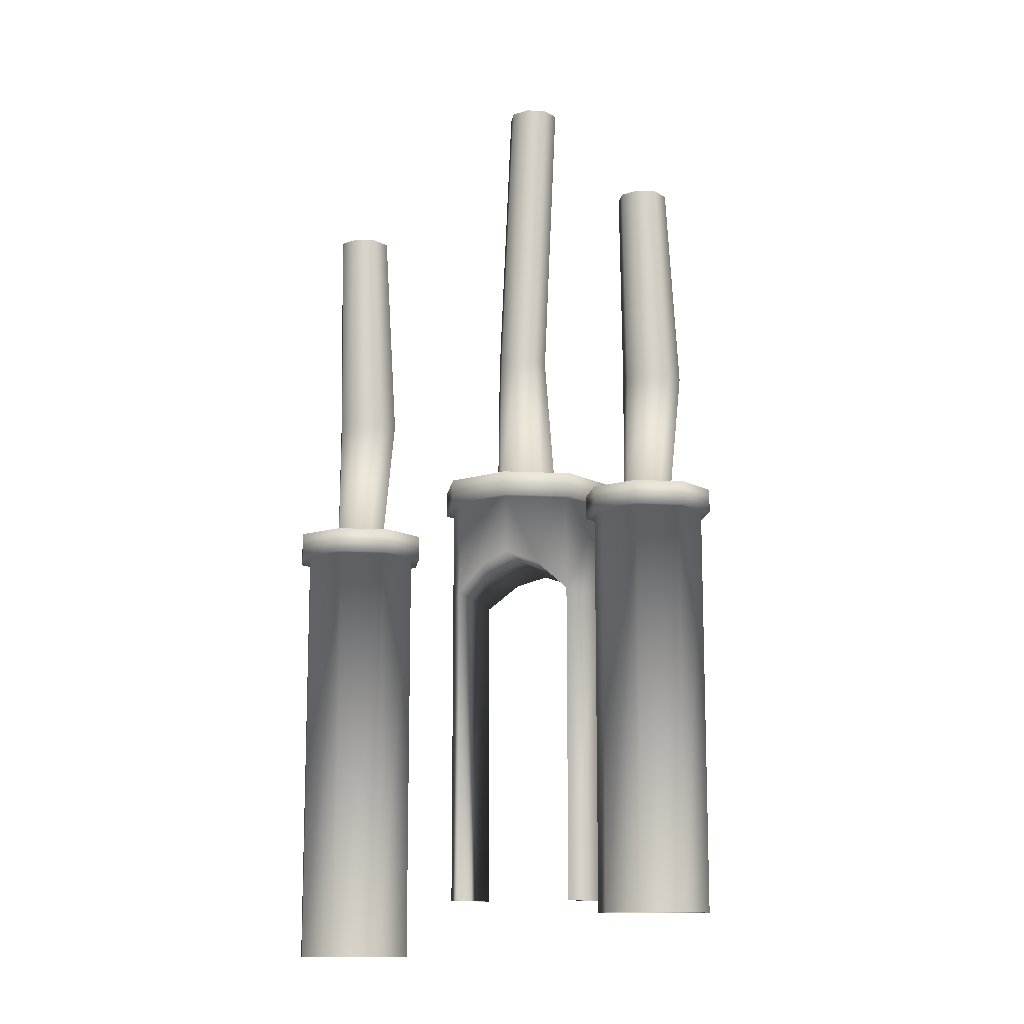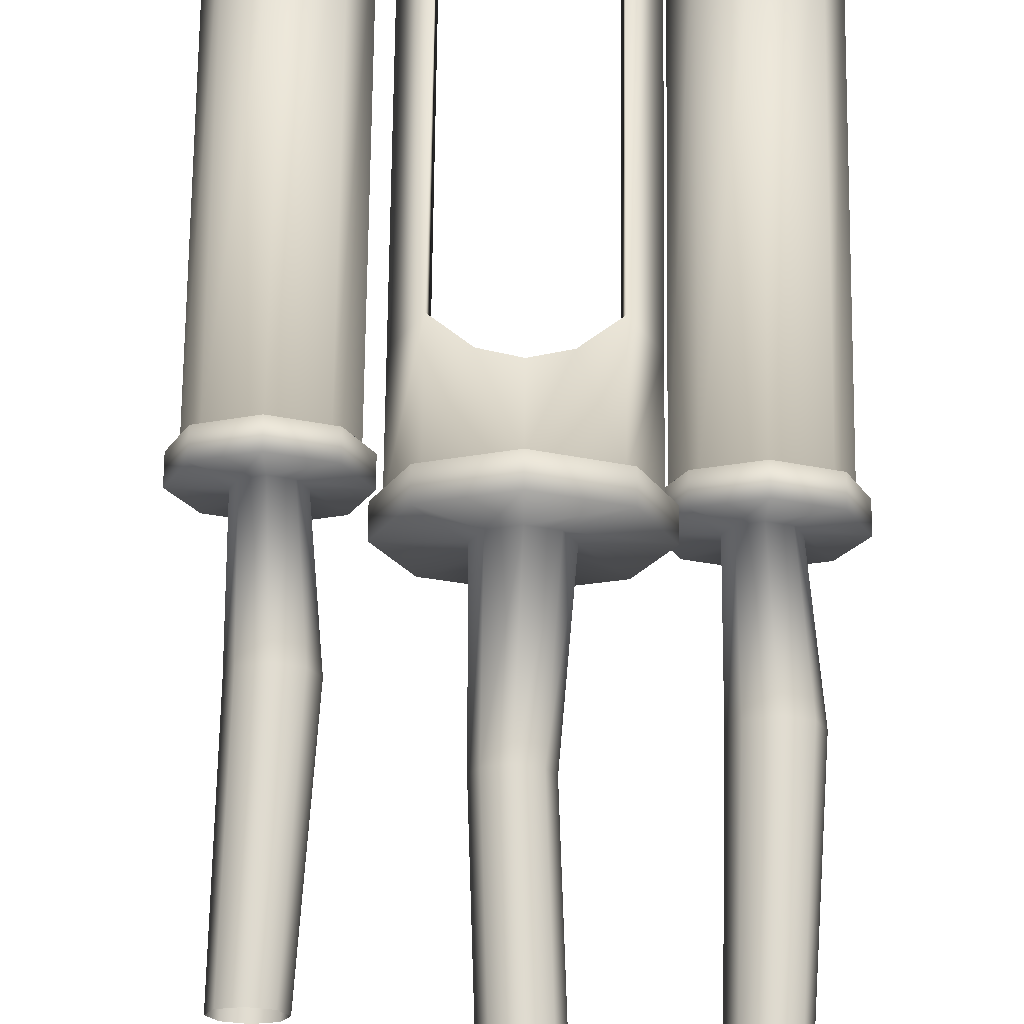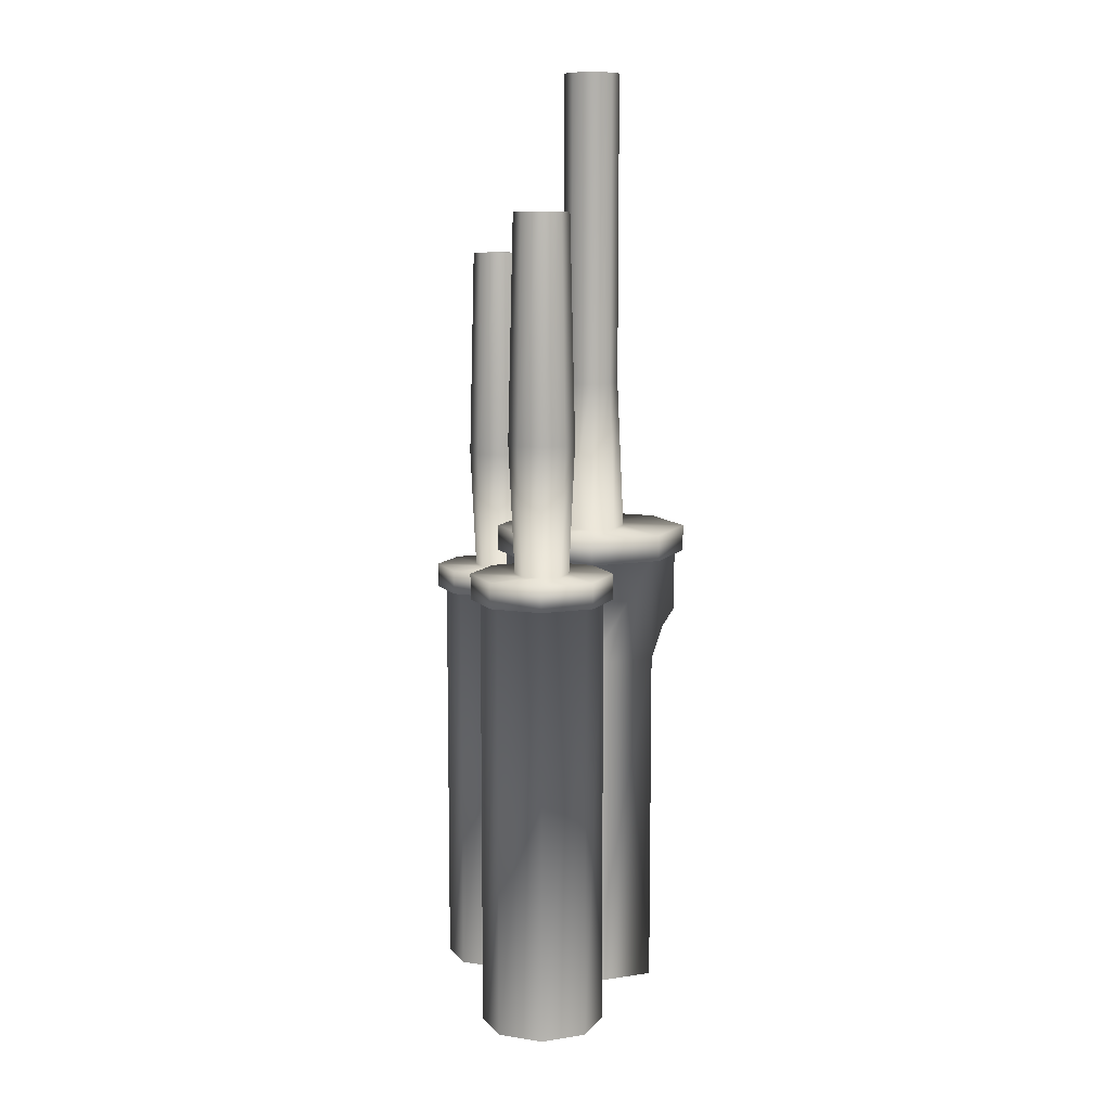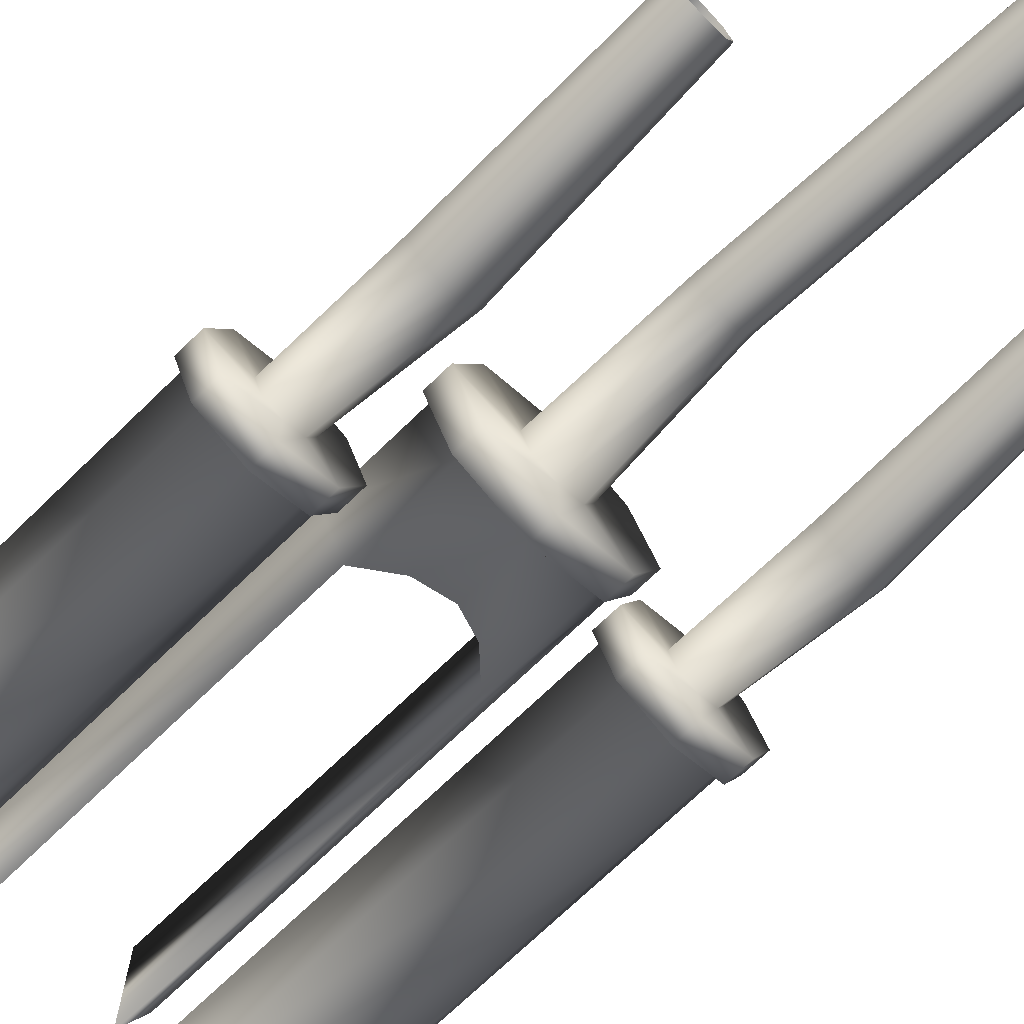
<metadata>
{"format":"obj","ext":"obj","renderer":"f3d","projection":"perspective","resolution":1024,"background":"white","views":[{"elev":-12.2,"azim":-164.7,"up":"+Y"},{"elev":70.4,"azim":-179.3,"up":"+Z"},{"elev":9.7,"azim":-89.8,"up":"+Y"},{"elev":-71.3,"azim":134.2,"up":"+Z"}]}
</metadata>
<code>
o gnomekingpistons
v 4.712 8.389 -4.295
v 6.538 8.389 0.1157
v 5.971 8.389 0.1157
v 4.311 8.389 -3.894
v 4.712 8.389 4.526
v 4.311 8.389 4.125
v 5.971 8.389 0.1157
v 1.86 10.07 1.674
v 2.505 10.07 0.1157
v 2.39 19.71 0.1157
v 1.869 19.71 1.372
v 0.3014 10.07 2.32
v 0.6124 19.71 1.893
v -1.257 10.07 1.674
v -0.6444 19.71 1.372
v -1.902 10.07 0.1157
v -1.165 19.71 0.1157
v 1.484 39.75 0.1157
v 0.9634 39.75 1.372
v -0.2934 39.75 1.893
v -1.55 39.75 1.372
v -2.071 39.75 0.1157
v -0.6444 19.71 -1.141
v -1.55 39.75 -1.141
v 0.6124 19.71 -1.662
v -0.2934 39.75 -1.662
v 1.869 19.71 -1.141
v 0.9634 39.75 -1.141
v 2.505 10.07 0.1157
v 1.86 10.07 -1.443
v 0.3014 10.07 -2.088
v -1.257 10.07 -1.443
v -1.902 10.07 0.1157
v 2.306 3.633 -4.724
v 0.3014 4.392 -5.554
v 0.3014 8.389 -5.554
v -1.703 3.633 -4.724
v -3.708 8.389 -3.894
v -3.708 1.81 -3.894
v -5.369 8.389 0.1157
v -5.369 1.81 0.1157
v -3.708 8.389 4.125
v -3.708 1.81 4.125
v -1.703 3.633 4.955
v 0.3014 8.389 5.786
v -5.369 -20.11 0.1157
v -3.708 -20.11 4.125
v -3.708 -20.11 -3.894
v 4.712 8.389 4.526
v 6.538 8.389 0.1157
v 6.538 10.07 0.1157
v 4.712 10.07 4.526
v 0.3014 8.389 6.353
v 0.3014 10.07 6.353
v -4.109 8.389 4.526
v -4.109 10.07 4.526
v -5.936 8.389 0.1157
v -5.936 10.07 0.1157
v -4.109 8.389 -4.295
v -5.936 8.389 0.1157
v -5.936 10.07 0.1157
v -4.109 10.07 -4.295
v 0.3014 8.389 -6.121
v 0.3014 10.07 -6.121
v 4.712 8.389 -4.295
v 4.712 10.07 -4.295
v 6.538 8.389 0.1157
v 6.538 10.07 0.1157
v -3.708 8.389 4.125
v 0.3014 8.389 5.786
v 0.3014 8.389 6.353
v -4.109 8.389 4.526
v 0.3014 8.389 5.786
v 4.311 8.389 4.125
v 4.712 8.389 4.526
v 0.3014 8.389 -5.554
v -3.708 8.389 -3.894
v -4.109 8.389 -4.295
v 0.3014 8.389 -6.121
v 4.311 8.389 -3.894
v 0.3014 8.389 -5.554
v 4.712 8.389 -4.295
v -5.369 8.389 0.1157
v -3.708 8.389 4.125
v -4.109 8.389 4.526
v -5.936 8.389 0.1157
v -3.708 8.389 -3.894
v -5.369 8.389 0.1157
v -4.109 8.389 -4.295
v 4.311 1.81 -3.894
v 4.311 -20.11 -3.894
v 4.311 -20.11 4.125
v 4.311 1.81 4.125
v 2.306 3.633 -4.724
v 2.306 3.633 4.955
v 0.3014 4.392 -5.554
v 0.3014 4.392 5.786
v -1.703 3.633 -4.724
v -1.703 3.633 4.955
v -3.708 1.81 -3.894
v -3.708 1.81 4.125
v -3.708 -20.11 -3.894
v -3.708 -20.11 4.125
v 0.3014 4.392 5.786
v 2.306 3.633 4.955
v 4.311 8.389 4.125
v 4.311 1.81 4.125
v 5.971 8.389 0.1157
v 5.971 1.81 0.1157
v 4.311 8.389 -3.894
v 4.311 1.81 -3.894
v 5.971 -20.11 0.1157
v 4.311 -20.11 -3.894
v 4.311 -20.11 4.125
v 4.712 10.07 4.526
v 6.538 10.07 0.1157
v 2.505 10.07 0.1157
v 1.86 10.07 1.674
v 0.3014 10.07 6.353
v 0.3014 10.07 2.32
v 1.86 10.07 -1.443
v 2.505 10.07 0.1157
v 6.538 10.07 0.1157
v 4.712 10.07 -4.295
v 0.3014 10.07 -2.088
v 0.3014 10.07 -6.121
v -1.257 10.07 -1.443
v 0.3014 10.07 -2.088
v 0.3014 10.07 -6.121
v -4.109 10.07 -4.295
v -1.902 10.07 0.1157
v -5.936 10.07 0.1157
v -1.257 10.07 1.674
v -1.902 10.07 0.1157
v -5.936 10.07 0.1157
v -4.109 10.07 4.526
v 0.3014 10.07 2.32
v 0.3014 10.07 6.353
v -6.332 8.512 -6.255
v -9.514 8.512 -7.573
v -9.514 8.512 -4.777
v -9.514 6.88 -6.952
v -12.26 6.88 -5.816
v -12.7 6.88 -6.255
v -9.514 6.88 -7.573
v -6.771 6.88 -5.816
v -9.514 6.88 -7.573
v -6.332 6.88 -6.255
v -12.26 6.88 -5.816
v -13.39 6.88 -3.073
v -14.01 6.88 -3.073
v -12.7 6.88 -6.255
v -12.26 6.88 -0.3297
v -12.7 6.88 0.1092
v -14.01 6.88 -3.073
v -12.7 6.88 -6.255
v -14.01 6.88 -3.073
v -14.01 8.512 -3.073
v -12.7 8.512 -6.255
v -9.514 6.88 -7.573
v -9.514 8.512 -7.573
v -6.332 6.88 -6.255
v -6.332 8.512 -6.255
v -5.014 6.88 -3.073
v -5.014 8.512 -3.073
v -12.26 6.88 -0.3297
v -9.514 6.88 0.8066
v -9.514 6.88 1.427
v -12.7 6.88 0.1092
v -6.771 6.88 -0.3297
v -6.332 6.88 0.1092
v -9.514 6.88 1.427
v -6.771 6.88 -0.3297
v -5.635 6.88 -3.073
v -5.014 6.88 -3.073
v -6.332 6.88 0.1092
v -6.771 6.88 -5.816
v -6.332 6.88 -6.255
v -5.014 6.88 -3.073
v -12.26 -20.95 -5.816
v -13.39 -20.95 -3.073
v -13.39 6.88 -3.073
v -12.26 6.88 -5.816
v -9.514 -20.95 -6.952
v -9.514 6.88 -6.952
v -6.332 6.88 0.1092
v -5.014 6.88 -3.073
v -5.014 8.512 -3.073
v -6.332 8.512 0.1092
v -9.514 6.88 1.427
v -9.514 8.512 1.427
v -12.7 6.88 0.1092
v -12.7 8.512 0.1092
v -14.01 6.88 -3.073
v -14.01 8.512 -3.073
v -10.68 30.97 -1.837
v -11.2 30.97 -3.073
v -12.04 16.81 -3.073
v -11.43 16.81 -1.602
v -9.448 30.97 -1.325
v -9.957 16.81 -0.9932
v -8.213 30.97 -1.837
v -8.487 16.81 -1.602
v -7.701 30.97 -3.073
v -7.878 16.81 -3.073
v -10.72 8.512 -4.278
v -11.22 8.512 -3.073
v -12.04 16.81 -3.073
v -11.43 16.81 -4.543
v -9.514 8.512 -4.777
v -9.957 16.81 -5.152
v -8.309 8.512 -4.278
v -8.487 16.81 -4.543
v -7.809 8.512 -3.073
v -7.878 16.81 -3.073
v -11.2 30.97 -3.073
v -10.68 30.97 -4.308
v -9.448 30.97 -4.82
v -8.213 30.97 -4.308
v -7.701 30.97 -3.073
v -6.771 -20.95 -5.816
v -6.771 6.88 -5.816
v -5.635 -20.95 -3.073
v -5.635 6.88 -3.073
v -6.771 -20.95 -0.3297
v -5.635 -20.95 -3.073
v -5.635 6.88 -3.073
v -6.771 6.88 -0.3297
v -9.514 -20.95 0.8066
v -9.514 6.88 0.8066
v -12.26 -20.95 -0.3297
v -12.26 6.88 -0.3297
v -13.39 -20.95 -3.073
v -13.39 6.88 -3.073
v -11.22 8.512 -3.073
v -10.72 8.512 -1.867
v -9.514 8.512 -1.368
v -8.309 8.512 -1.867
v -7.809 8.512 -3.073
v -12.7 8.512 -6.255
v -14.01 8.512 -3.073
v -11.22 8.512 -3.073
v -10.72 8.512 -4.278
v -9.514 8.512 -7.573
v -9.514 8.512 -4.777
v -10.72 8.512 -1.867
v -11.22 8.512 -3.073
v -14.01 8.512 -3.073
v -12.7 8.512 0.1092
v -9.514 8.512 -1.368
v -9.514 8.512 1.427
v -8.309 8.512 -1.867
v -9.514 8.512 -1.368
v -9.514 8.512 1.427
v -6.332 8.512 0.1092
v -7.809 8.512 -3.073
v -5.014 8.512 -3.073
v -8.309 8.512 -4.278
v -7.809 8.512 -3.073
v -5.014 8.512 -3.073
v 8.326 3.916 -3.613
v 7.19 3.916 -6.356
v 7.19 -23.92 -6.356
v 8.326 -23.92 -3.613
v 11.07 3.916 -2.477
v 11.07 -23.92 -2.477
v 13.81 3.916 -3.613
v 13.81 -23.92 -3.613
v 14.95 3.916 -6.356
v 14.95 -23.92 -6.356
v 13.81 3.916 -9.099
v 14.95 3.916 -6.356
v 14.95 -23.92 -6.356
v 13.81 -23.92 -9.099
v 11.07 3.916 -10.24
v 11.07 -23.92 -10.24
v 8.326 3.916 -9.099
v 8.326 -23.92 -9.099
v 7.19 3.916 -6.356
v 7.19 -23.92 -6.356
v 14.25 3.916 -9.538
v 15.57 3.916 -6.356
v 14.95 3.916 -6.356
v 9.864 5.547 -7.561
v 11.07 5.547 -8.061
v 11.07 5.547 -10.86
v 7.887 5.547 -9.538
v 9.364 5.547 -6.356
v 6.569 5.547 -6.356
v 9.864 5.547 -5.151
v 9.364 5.547 -6.356
v 6.569 5.547 -6.356
v 7.887 5.547 -3.174
v 11.07 5.547 -4.652
v 11.07 5.547 -1.856
v 12.27 5.547 -5.151
v 11.07 5.547 -4.652
v 11.07 5.547 -1.856
v 14.25 5.547 -3.174
v 12.77 5.547 -6.356
v 15.57 5.547 -6.356
v 12.27 5.547 -7.561
v 12.77 5.547 -6.356
v 15.57 5.547 -6.356
v 14.25 5.547 -9.538
v 11.07 5.547 -8.061
v 11.07 5.547 -10.86
v 12.27 5.547 -5.151
v 12.77 5.547 -6.356
v 12.71 13.84 -6.356
v 12.1 13.84 -4.886
v 11.07 5.547 -4.652
v 10.63 13.84 -4.277
v 9.864 5.547 -5.151
v 9.155 13.84 -4.886
v 9.364 5.547 -6.356
v 8.546 13.84 -6.356
v 12.88 28.01 -6.356
v 12.37 28.01 -5.12
v 11.13 28.01 -4.609
v 9.899 28.01 -5.12
v 9.387 28.01 -6.356
v 6.569 3.916 -6.356
v 7.887 5.547 -3.174
v 6.569 5.547 -6.356
v 7.887 3.916 -3.174
v 11.07 5.547 -1.856
v 11.07 3.916 -1.856
v 14.25 5.547 -3.174
v 14.25 3.916 -3.174
v 15.57 5.547 -6.356
v 15.57 3.916 -6.356
v 15.57 3.916 -6.356
v 14.25 5.547 -9.538
v 15.57 5.547 -6.356
v 14.25 3.916 -9.538
v 11.07 5.547 -10.86
v 11.07 3.916 -10.86
v 7.887 5.547 -9.538
v 7.887 3.916 -9.538
v 6.569 5.547 -6.356
v 6.569 3.916 -6.356
v 13.81 3.916 -9.099
v 15.57 3.916 -6.356
v 14.25 3.916 -3.174
v 13.81 3.916 -3.613
v 14.25 3.916 -3.174
v 11.07 3.916 -1.856
v 11.07 3.916 -2.477
v 13.81 3.916 -3.613
v 11.07 3.916 -1.856
v 7.887 3.916 -3.174
v 8.326 3.916 -3.613
v 9.864 5.547 -7.561
v 9.364 5.547 -6.356
v 8.546 13.84 -6.356
v 9.155 13.84 -7.827
v 11.07 5.547 -8.061
v 10.63 13.84 -8.436
v 12.27 5.547 -7.561
v 12.1 13.84 -7.827
v 12.77 5.547 -6.356
v 12.71 13.84 -6.356
v 12.37 28.01 -7.592
v 12.88 28.01 -6.356
v 11.13 28.01 -8.104
v 9.899 28.01 -7.592
v 9.387 28.01 -6.356
v 7.887 3.916 -3.174
v 6.569 3.916 -6.356
v 7.19 3.916 -6.356
v 8.326 3.916 -3.613
v 6.569 3.916 -6.356
v 7.887 3.916 -9.538
v 8.326 3.916 -9.099
v 11.07 3.916 -10.86
v 14.25 3.916 -9.538
v 13.81 3.916 -9.099
v 11.07 3.916 -10.24
v 7.887 3.916 -9.538
v 11.07 3.916 -10.86
v 8.326 3.916 -9.099
g Geoset0
f 1 2 3
f 3 4 1
f 2 5 6
f 6 7 2
f 8 9 10
f 10 11 8
f 12 8 11
f 11 13 12
f 14 12 13
f 13 15 14
f 16 14 15
f 15 17 16
f 11 10 18
f 18 19 11
f 13 11 19
f 19 20 13
f 15 13 20
f 20 21 15
f 17 15 21
f 21 22 17
f 23 17 22
f 22 24 23
f 25 23 24
f 24 26 25
f 27 25 26
f 26 28 27
f 28 18 10
f 10 27 28
f 27 10 29
f 29 30 27
f 25 27 30
f 30 31 25
f 23 25 31
f 31 32 23
f 17 23 32
f 32 33 17
f 34 35 36
f 35 37 36
f 36 37 38
f 37 39 38
f 39 40 38
f 39 41 40
f 41 42 40
f 41 43 42
f 43 44 42
f 42 44 45
f 46 47 43
f 43 41 46
f 48 46 41
f 49 50 51
f 51 52 49
f 53 49 52
f 52 54 53
f 55 53 54
f 54 56 55
f 57 55 56
f 56 58 57
f 59 60 61
f 61 62 59
f 63 59 62
f 62 64 63
f 65 63 64
f 64 66 65
f 67 65 66
f 66 68 67
f 69 70 71
f 71 72 69
f 73 74 75
f 75 71 73
f 76 77 78
f 78 79 76
f 80 81 79
f 79 82 80
f 83 84 85
f 85 86 83
f 87 88 86
f 86 89 87
f 90 91 92
f 92 93 90
f 94 90 93
f 93 95 94
f 96 94 95
f 95 97 96
f 98 96 97
f 97 99 98
f 100 98 99
f 99 101 100
f 102 100 101
f 101 103 102
f 41 39 48
f 44 104 45
f 104 105 45
f 45 105 106
f 105 107 106
f 107 108 106
f 107 109 108
f 109 110 108
f 109 111 110
f 111 34 110
f 110 34 36
f 112 113 111
f 111 109 112
f 114 112 109
f 109 107 114
f 115 116 117
f 117 118 115
f 119 115 118
f 118 120 119
f 121 122 123
f 123 124 121
f 125 121 124
f 124 126 125
f 127 128 129
f 129 130 127
f 131 127 130
f 130 132 131
f 133 134 135
f 135 136 133
f 137 133 136
f 136 138 137
f 261 262 263
f 263 264 261
f 265 261 264
f 264 266 265
f 267 265 266
f 266 268 267
f 269 267 268
f 268 270 269
f 271 272 273
f 273 274 271
f 275 271 274
f 274 276 275
f 277 275 276
f 276 278 277
f 279 277 278
f 278 280 279
f 281 282 283
f 284 285 286
f 286 287 284
f 288 284 287
f 287 289 288
f 290 291 292
f 292 293 290
f 294 290 293
f 293 295 294
f 296 297 298
f 298 299 296
f 300 296 299
f 299 301 300
f 302 303 304
f 304 305 302
f 306 302 305
f 305 307 306
f 308 309 310
f 310 311 308
f 312 308 311
f 311 313 312
f 314 312 313
f 313 315 314
f 316 314 315
f 315 317 316
f 311 310 318
f 318 319 311
f 313 311 319
f 319 320 313
f 315 313 320
f 320 321 315
f 317 315 321
f 321 322 317
f 323 324 325
f 323 326 324
f 326 327 324
f 326 328 327
f 328 329 327
f 328 330 329
f 330 331 329
f 330 332 331
f 333 334 335
f 333 336 334
f 336 337 334
f 336 338 337
f 338 339 337
f 338 340 339
f 340 341 339
f 340 342 341
f 283 343 281
f 344 345 346
f 346 283 344
f 347 348 349
f 349 350 347
f 351 352 353
f 353 349 351
f 354 355 356
f 356 357 354
f 358 354 357
f 357 359 358
f 360 358 359
f 359 361 360
f 362 360 361
f 361 363 362
f 364 365 363
f 363 361 364
f 366 364 361
f 361 359 366
f 367 366 359
f 359 357 367
f 368 367 357
f 357 356 368
f 369 370 371
f 371 372 369
f 373 374 375
f 375 371 373
f 376 377 378
f 378 379 376
f 380 381 379
f 379 382 380
f 139 140 141
f 142 143 144
f 144 145 142
f 146 142 147
f 147 148 146
f 149 150 151
f 151 152 149
f 150 153 154
f 154 155 150
f 156 157 158
f 156 158 159
f 160 156 159
f 160 159 161
f 162 160 161
f 162 161 163
f 164 162 163
f 164 163 165
f 166 167 168
f 168 169 166
f 167 170 171
f 171 172 167
f 173 174 175
f 175 176 173
f 174 177 178
f 178 179 174
f 180 181 182
f 182 183 180
f 184 180 183
f 183 185 184
f 186 187 188
f 186 188 189
f 190 186 189
f 190 189 191
f 192 190 191
f 192 191 193
f 194 192 193
f 194 193 195
f 196 197 198
f 198 199 196
f 200 196 199
f 199 201 200
f 202 200 201
f 201 203 202
f 204 202 203
f 203 205 204
f 206 207 208
f 208 209 206
f 210 206 209
f 209 211 210
f 212 210 211
f 211 213 212
f 214 212 213
f 213 215 214
f 209 208 216
f 216 217 209
f 211 209 217
f 217 218 211
f 213 211 218
f 218 219 213
f 215 213 219
f 219 220 215
f 221 184 185
f 185 222 221
f 223 221 222
f 222 224 223
f 225 226 227
f 227 228 225
f 229 225 228
f 228 230 229
f 231 229 230
f 230 232 231
f 233 231 232
f 232 234 233
f 199 198 235
f 235 236 199
f 201 199 236
f 236 237 201
f 203 201 237
f 237 238 203
f 205 203 238
f 238 239 205
f 240 241 242
f 242 243 240
f 244 240 243
f 243 245 244
f 246 247 248
f 248 249 246
f 250 246 249
f 249 251 250
f 252 253 254
f 254 255 252
f 256 252 255
f 255 257 256
f 258 259 260
f 260 139 258
f 141 258 139

</code>
